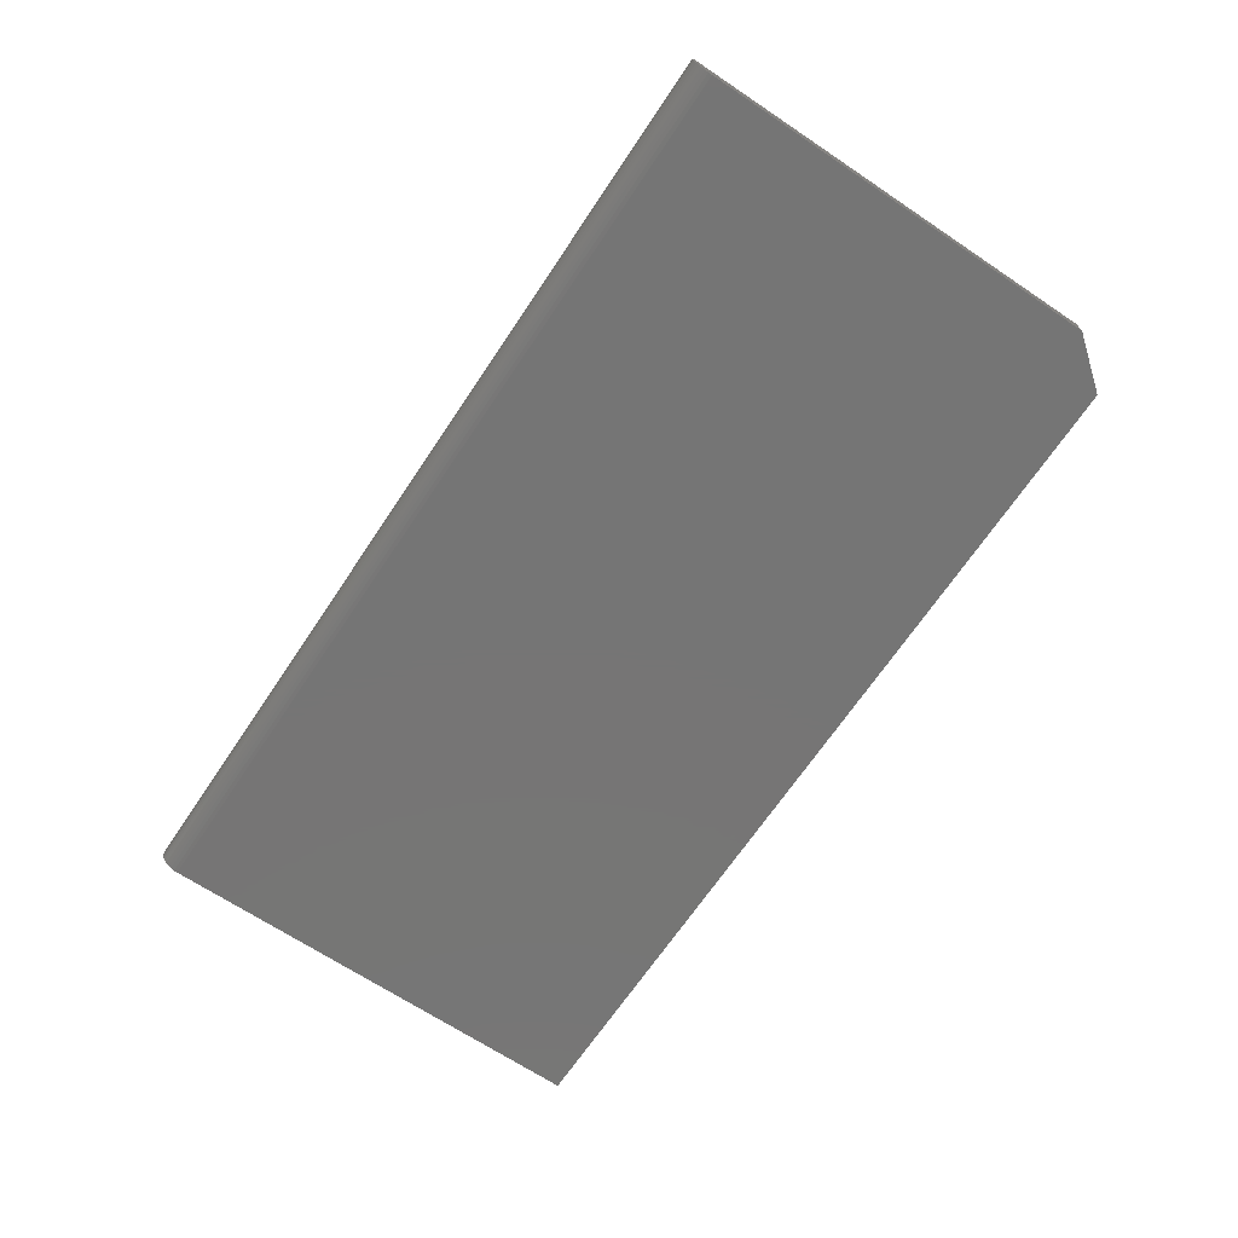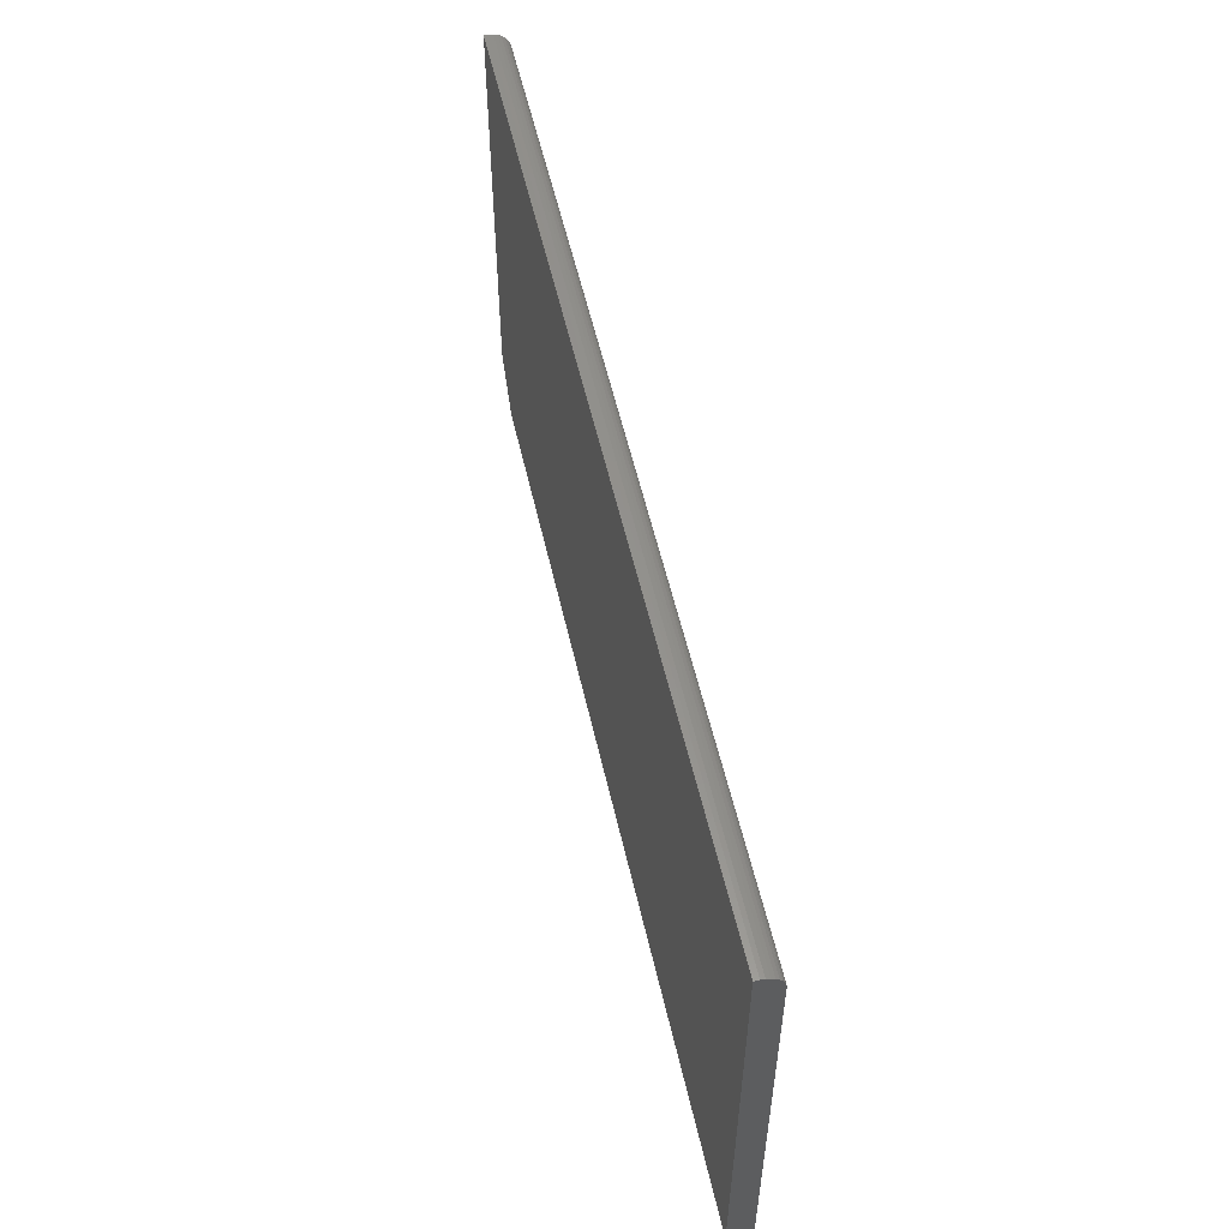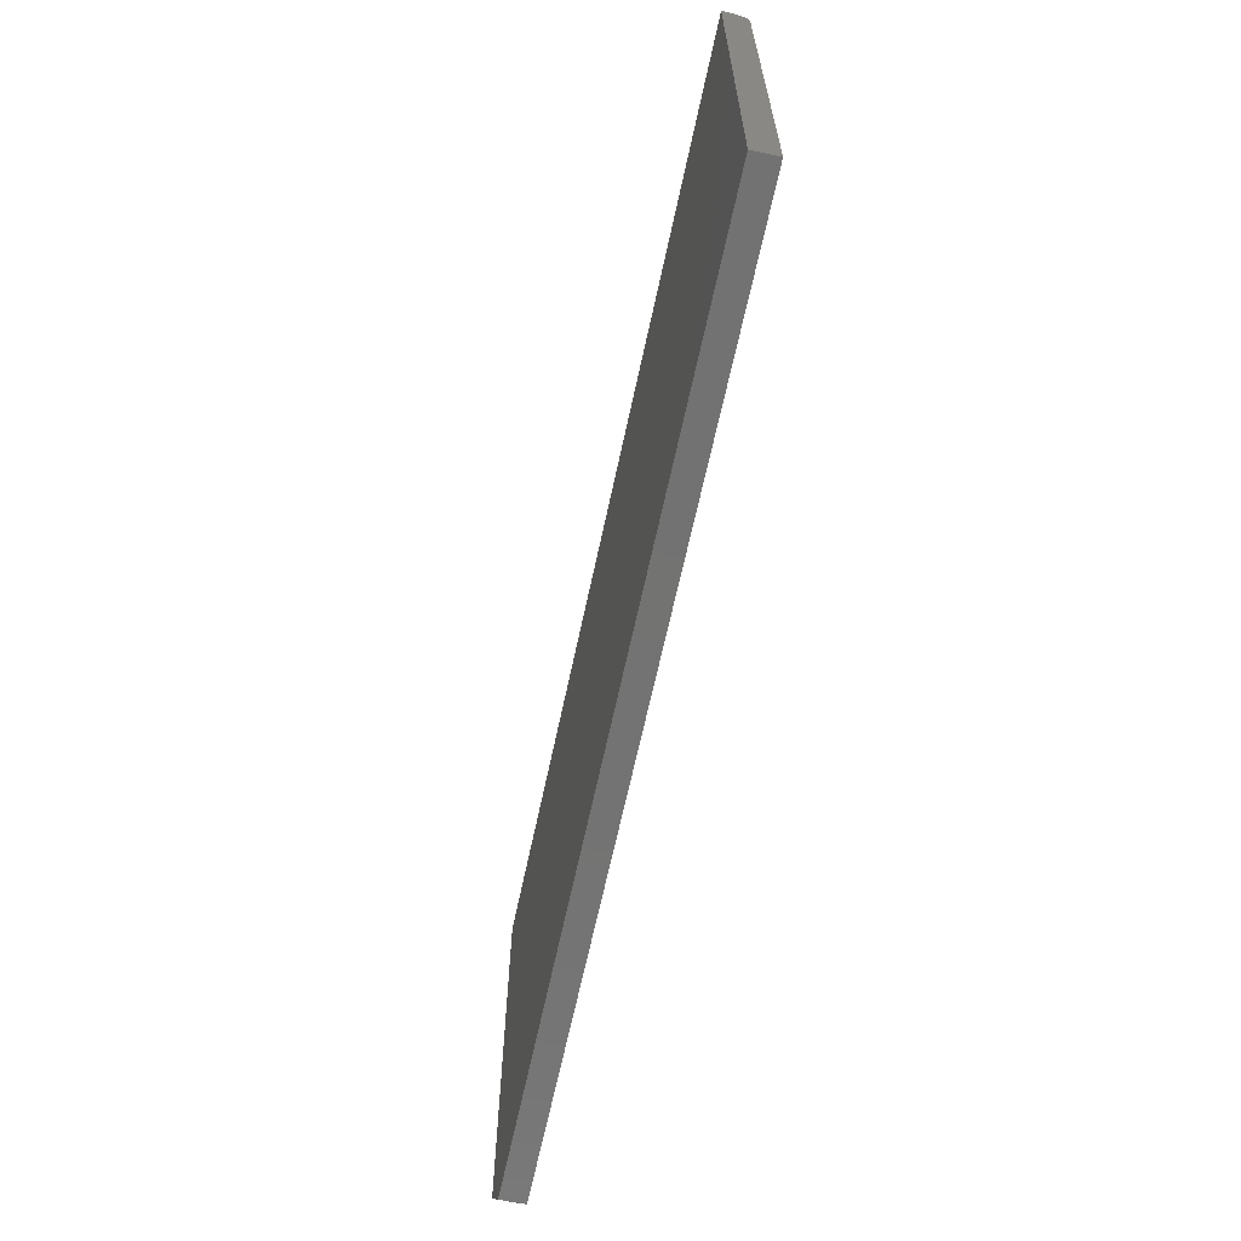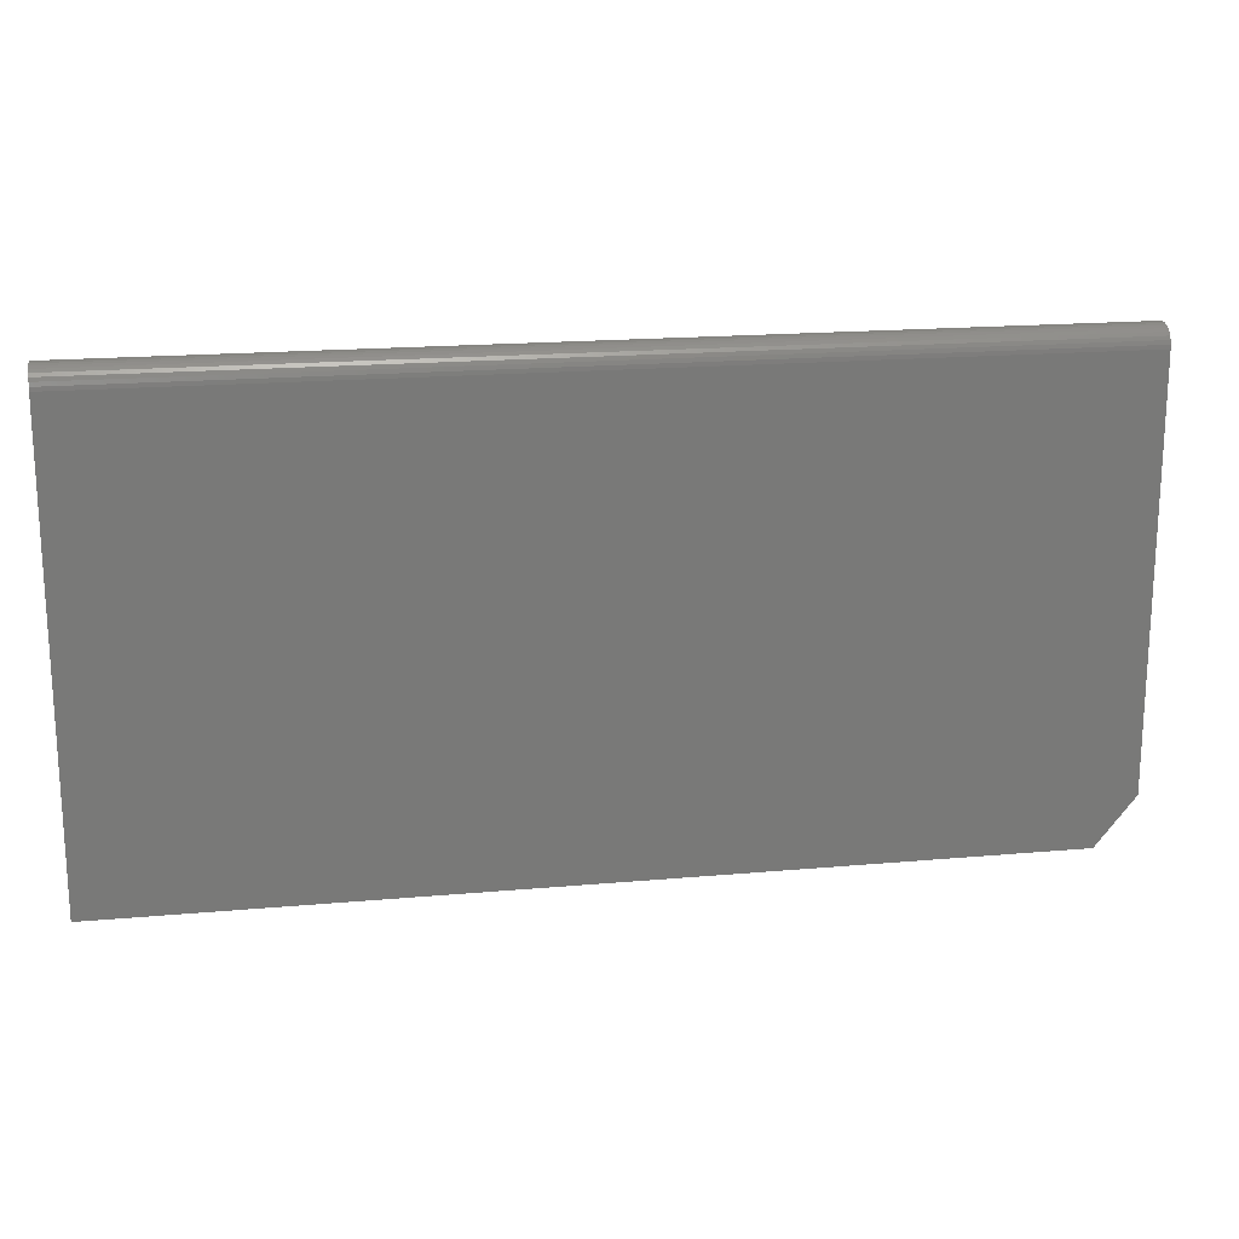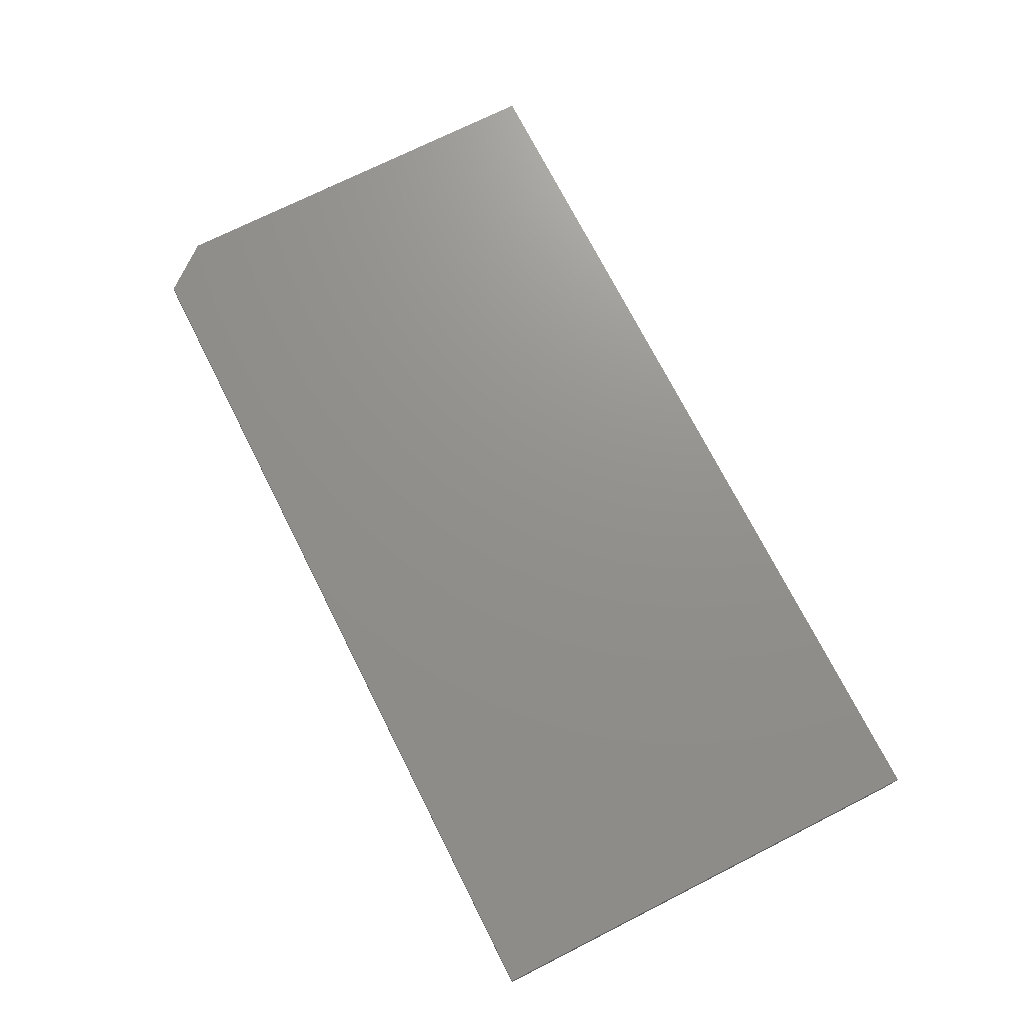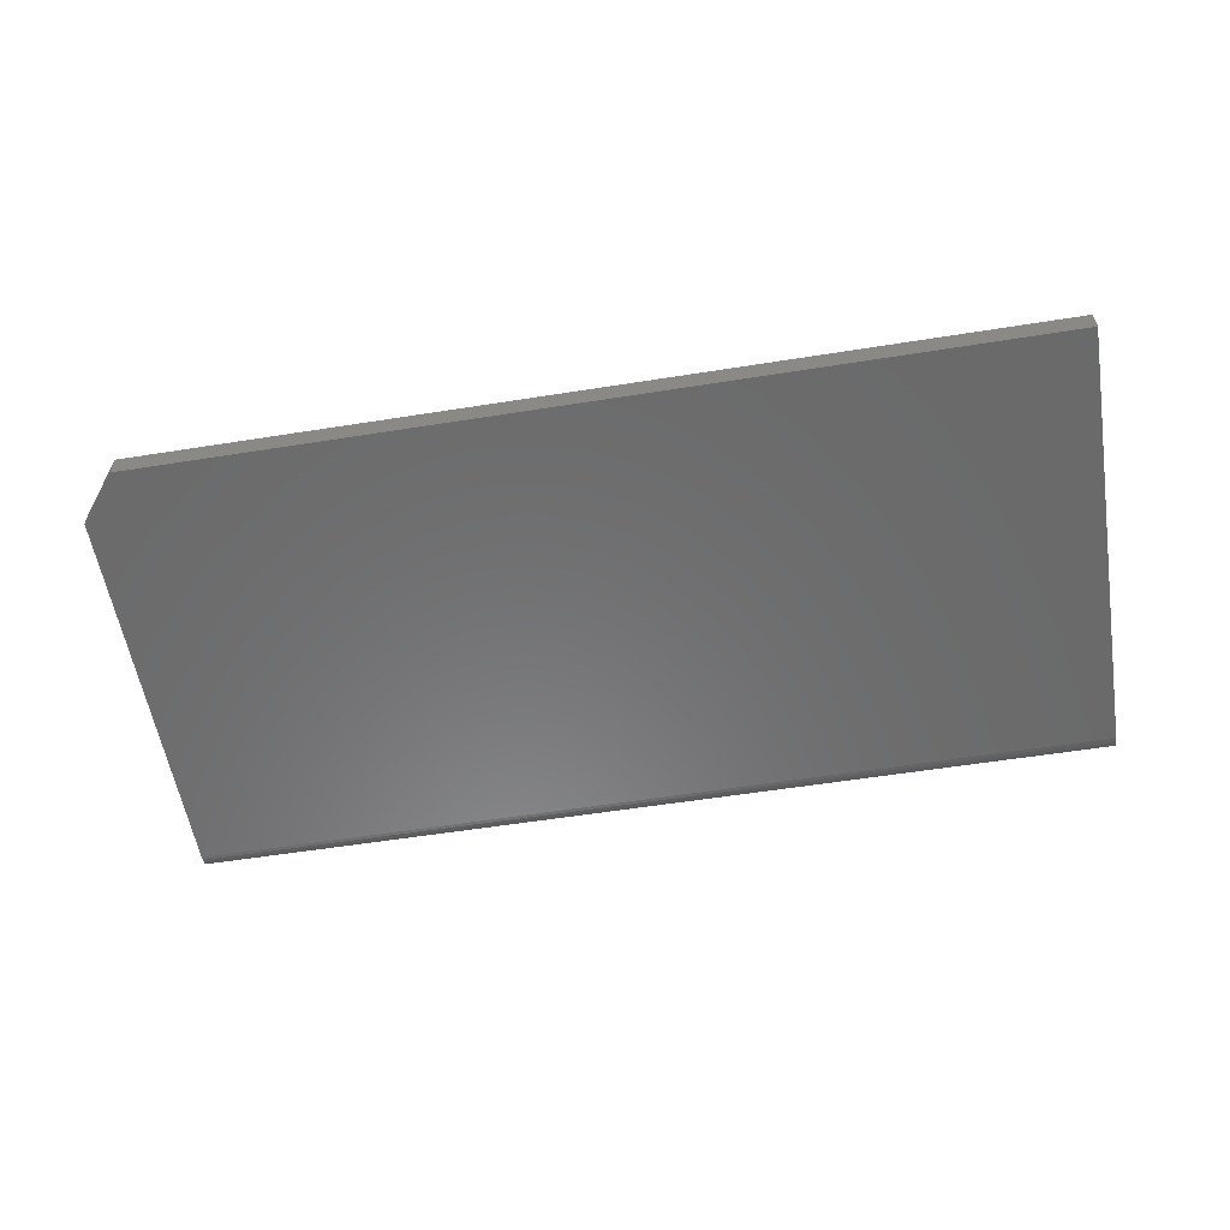
<metadata>
{"format":"stl","ext":"stl","renderer":"f3d","projection":"perspective","resolution":1024,"background":"white","views":[{"elev":-67.8,"azim":-123.8,"up":"+Z"},{"elev":55.1,"azim":77.3,"up":"+Y"},{"elev":-64.8,"azim":78.0,"up":"+Y"},{"elev":18.4,"azim":170.2,"up":"+Y"},{"elev":72.3,"azim":63.2,"up":"+Z"},{"elev":-56.9,"azim":9.4,"up":"+Z"}]}
</metadata>
<code>
# stl→obj: 26 verts, 48 faces
v -0.6875 -0.375 0
v -0.75 -0.2969 0
v 0.75 -0.375 0
v -0.75 0.3516 0
v 0.75 0.3516 0
v -0.75 0.3829 0.03125
v -0.75 0.3805 0.01929
v -0.75 0.3829 0.03906
v -0.75 0.3823 0.02515
v -0.75 0.369 0.005267
v -0.75 0.3636 0.002379
v -0.75 0.3776 0.01389
v -0.75 0.3737 0.009153
v -0.75 0.3577 0.0006005
v -0.75 -0.2969 0.03906
v 0.75 0.3829 0.03906
v 0.75 -0.375 0.03906
v -0.6875 -0.375 0.03906
v 0.75 0.3829 0.03125
v 0.75 0.3776 0.01389
v 0.75 0.3823 0.02515
v 0.75 0.3805 0.01929
v 0.75 0.3577 0.0006005
v 0.75 0.3636 0.002379
v 0.75 0.369 0.005267
v 0.75 0.3737 0.009153
f 1 2 3
f 3 2 4
f 3 4 5
f 6 7 8
f 6 9 7
f 10 11 12
f 12 13 10
f 14 4 8
f 14 8 7
f 14 7 12
f 14 12 11
f 8 4 15
f 15 4 2
f 16 8 17
f 17 8 15
f 17 15 18
f 18 1 17
f 17 1 3
f 18 15 1
f 1 15 2
f 16 19 8
f 8 19 6
f 19 20 21
f 20 22 21
f 16 17 3
f 16 3 5
f 16 5 23
f 16 23 24
f 16 24 25
f 16 25 26
f 16 26 20
f 16 20 19
f 5 4 23
f 23 4 14
f 23 14 24
f 24 14 11
f 24 11 25
f 25 11 10
f 25 10 26
f 26 10 13
f 26 13 20
f 20 13 12
f 20 12 22
f 22 12 7
f 22 7 21
f 21 7 9
f 21 9 19
f 19 9 6

</code>
